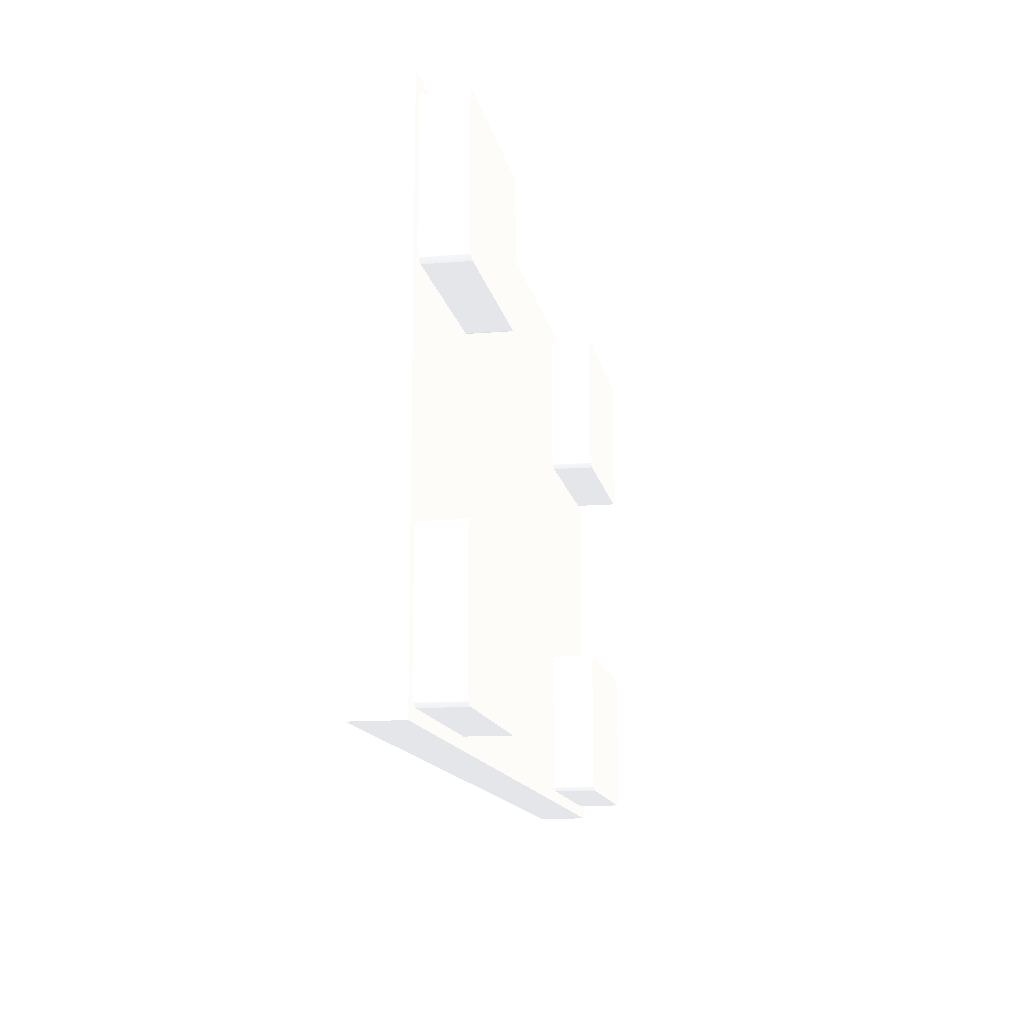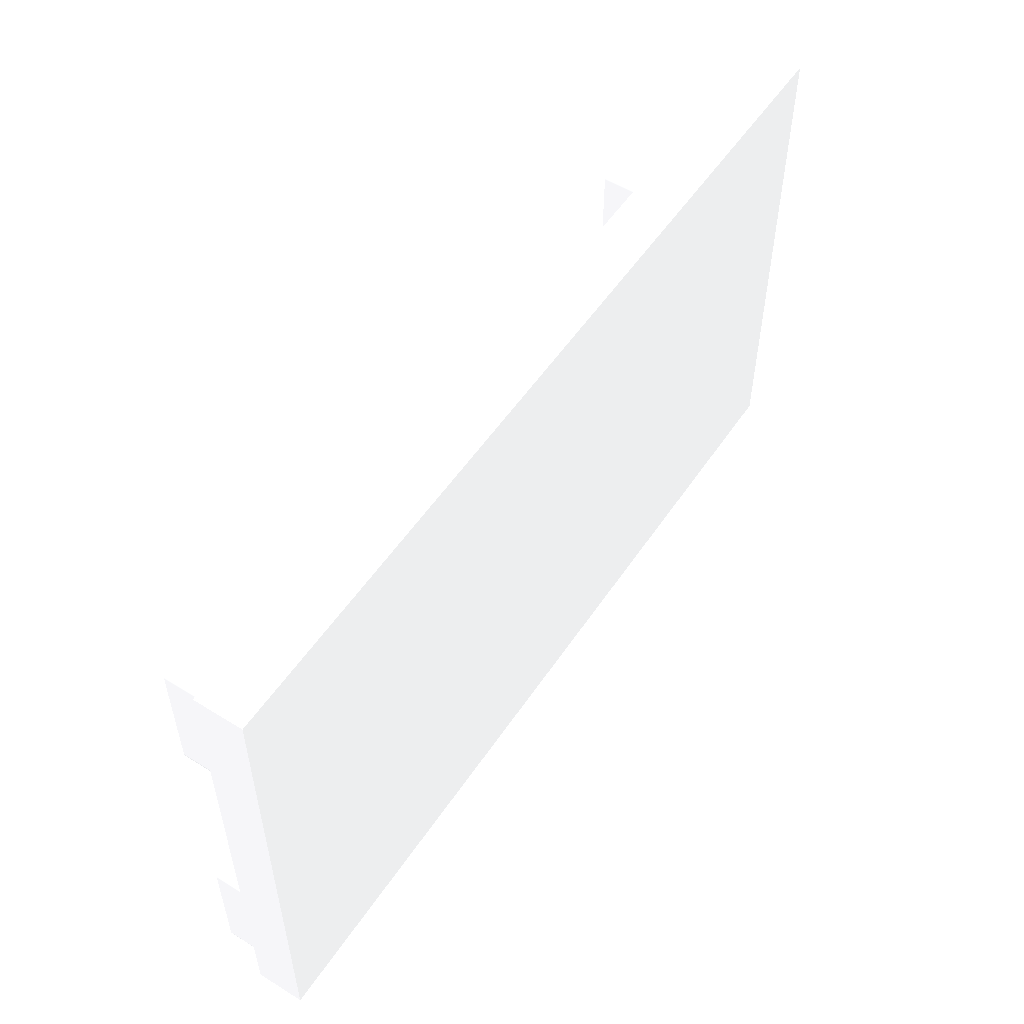
<metadata>
{"format":"obj","ext":"obj","renderer":"f3d","projection":"perspective","resolution":1024,"background":"white","views":[{"elev":-13.3,"azim":100.4,"up":"+Y"},{"elev":54.0,"azim":-56.7,"up":"+Y"}]}
</metadata>
<code>
v -0.1005 0.057 -0.09448 0.698 0.698 0.698
v -0.1445 0.057 -0.09448 0.698 0.698 0.698
v -0.1445 0.057 -0.105 0.698 0.698 0.698
v -0.1005 0.057 -0.105 0.698 0.698 0.698
v -0.1445 0.057 -0.09448 0.698 0.698 0.698
v -0.146 0.0566 -0.09448 0.698 0.698 0.698
v -0.1471 0.0555 -0.09448 0.698 0.698 0.698
v -0.1475 0.054 -0.09448 0.698 0.698 0.698
v -0.1475 0.054 -0.105 0.698 0.698 0.698
v -0.1471 0.0555 -0.105 0.698 0.698 0.698
v -0.146 0.0566 -0.105 0.698 0.698 0.698
v -0.1445 0.057 -0.105 0.698 0.698 0.698
v -0.1475 0.054 -0.09448 0.698 0.698 0.698
v -0.1475 0.024 -0.09448 0.698 0.698 0.698
v -0.1475 0.024 -0.105 0.698 0.698 0.698
v -0.1475 0.054 -0.105 0.698 0.698 0.698
v -0.1475 0.024 -0.09448 0.698 0.698 0.698
v -0.1471 0.0225 -0.09448 0.698 0.698 0.698
v -0.146 0.0214 -0.09448 0.698 0.698 0.698
v -0.1445 0.021 -0.09448 0.698 0.698 0.698
v -0.1445 0.021 -0.105 0.698 0.698 0.698
v -0.146 0.0214 -0.105 0.698 0.698 0.698
v -0.1471 0.0225 -0.105 0.698 0.698 0.698
v -0.1475 0.024 -0.105 0.698 0.698 0.698
v -0.1445 0.021 -0.09448 0.698 0.698 0.698
v -0.1005 0.021 -0.09448 0.698 0.698 0.698
v -0.1005 0.021 -0.105 0.698 0.698 0.698
v -0.1445 0.021 -0.105 0.698 0.698 0.698
v -0.1005 0.021 -0.09448 0.698 0.698 0.698
v -0.09899 0.0214 -0.09448 0.698 0.698 0.698
v -0.09789 0.0225 -0.09448 0.698 0.698 0.698
v -0.09749 0.024 -0.09448 0.698 0.698 0.698
v -0.09749 0.024 -0.105 0.698 0.698 0.698
v -0.09789 0.0225 -0.105 0.698 0.698 0.698
v -0.09899 0.0214 -0.105 0.698 0.698 0.698
v -0.1005 0.021 -0.105 0.698 0.698 0.698
v -0.09749 0.024 -0.09448 0.698 0.698 0.698
v -0.09749 0.054 -0.09448 0.698 0.698 0.698
v -0.09749 0.054 -0.105 0.698 0.698 0.698
v -0.09749 0.024 -0.105 0.698 0.698 0.698
v -0.09749 0.054 -0.09448 0.698 0.698 0.698
v -0.09789 0.0555 -0.09448 0.698 0.698 0.698
v -0.09899 0.0566 -0.09448 0.698 0.698 0.698
v -0.1005 0.057 -0.09448 0.698 0.698 0.698
v -0.1005 0.057 -0.105 0.698 0.698 0.698
v -0.09899 0.0566 -0.105 0.698 0.698 0.698
v -0.09789 0.0555 -0.105 0.698 0.698 0.698
v -0.09749 0.054 -0.105 0.698 0.698 0.698
v -0.1475 0.054 -0.105 0.698 0.698 0.698
v -0.1475 0.024 -0.105 0.698 0.698 0.698
v -0.1471 0.0225 -0.105 0.698 0.698 0.698
v -0.146 0.0214 -0.105 0.698 0.698 0.698
v -0.1445 0.021 -0.105 0.698 0.698 0.698
v -0.1005 0.021 -0.105 0.698 0.698 0.698
v -0.09899 0.0214 -0.105 0.698 0.698 0.698
v -0.09789 0.0225 -0.105 0.698 0.698 0.698
v -0.09749 0.024 -0.105 0.698 0.698 0.698
v -0.09749 0.054 -0.105 0.698 0.698 0.698
v -0.09789 0.0555 -0.105 0.698 0.698 0.698
v -0.09899 0.0566 -0.105 0.698 0.698 0.698
v -0.1005 0.057 -0.105 0.698 0.698 0.698
v -0.1445 0.057 -0.105 0.698 0.698 0.698
v -0.146 0.0566 -0.105 0.698 0.698 0.698
v -0.1471 0.0555 -0.105 0.698 0.698 0.698
v -0.1005 -0.031 -0.09448 0.698 0.698 0.698
v -0.1445 -0.031 -0.09448 0.698 0.698 0.698
v -0.1445 -0.031 -0.105 0.698 0.698 0.698
v -0.1005 -0.031 -0.105 0.698 0.698 0.698
v -0.1445 -0.031 -0.09448 0.698 0.698 0.698
v -0.146 -0.0314 -0.09448 0.698 0.698 0.698
v -0.1471 -0.0325 -0.09448 0.698 0.698 0.698
v -0.1475 -0.034 -0.09448 0.698 0.698 0.698
v -0.1475 -0.034 -0.105 0.698 0.698 0.698
v -0.1471 -0.0325 -0.105 0.698 0.698 0.698
v -0.146 -0.0314 -0.105 0.698 0.698 0.698
v -0.1445 -0.031 -0.105 0.698 0.698 0.698
v -0.1475 -0.034 -0.09448 0.698 0.698 0.698
v -0.1475 -0.064 -0.09448 0.698 0.698 0.698
v -0.1475 -0.064 -0.105 0.698 0.698 0.698
v -0.1475 -0.034 -0.105 0.698 0.698 0.698
v -0.1475 -0.064 -0.09448 0.698 0.698 0.698
v -0.1471 -0.0655 -0.09448 0.698 0.698 0.698
v -0.146 -0.0666 -0.09448 0.698 0.698 0.698
v -0.1445 -0.067 -0.09448 0.698 0.698 0.698
v -0.1445 -0.067 -0.105 0.698 0.698 0.698
v -0.146 -0.0666 -0.105 0.698 0.698 0.698
v -0.1471 -0.0655 -0.105 0.698 0.698 0.698
v -0.1475 -0.064 -0.105 0.698 0.698 0.698
v -0.1445 -0.067 -0.09448 0.698 0.698 0.698
v -0.1005 -0.067 -0.09448 0.698 0.698 0.698
v -0.1005 -0.067 -0.105 0.698 0.698 0.698
v -0.1445 -0.067 -0.105 0.698 0.698 0.698
v -0.1005 -0.067 -0.09448 0.698 0.698 0.698
v -0.09899 -0.0666 -0.09448 0.698 0.698 0.698
v -0.09789 -0.0655 -0.09448 0.698 0.698 0.698
v -0.09749 -0.064 -0.09448 0.698 0.698 0.698
v -0.09749 -0.064 -0.105 0.698 0.698 0.698
v -0.09789 -0.0655 -0.105 0.698 0.698 0.698
v -0.09899 -0.0666 -0.105 0.698 0.698 0.698
v -0.1005 -0.067 -0.105 0.698 0.698 0.698
v -0.09749 -0.064 -0.09448 0.698 0.698 0.698
v -0.09749 -0.034 -0.09448 0.698 0.698 0.698
v -0.09749 -0.034 -0.105 0.698 0.698 0.698
v -0.09749 -0.064 -0.105 0.698 0.698 0.698
v -0.09749 -0.034 -0.09448 0.698 0.698 0.698
v -0.09789 -0.0325 -0.09448 0.698 0.698 0.698
v -0.09899 -0.0314 -0.09448 0.698 0.698 0.698
v -0.1005 -0.031 -0.09448 0.698 0.698 0.698
v -0.1005 -0.031 -0.105 0.698 0.698 0.698
v -0.09899 -0.0314 -0.105 0.698 0.698 0.698
v -0.09789 -0.0325 -0.105 0.698 0.698 0.698
v -0.09749 -0.034 -0.105 0.698 0.698 0.698
v -0.1475 -0.034 -0.105 0.698 0.698 0.698
v -0.1475 -0.064 -0.105 0.698 0.698 0.698
v -0.1471 -0.0655 -0.105 0.698 0.698 0.698
v -0.146 -0.0666 -0.105 0.698 0.698 0.698
v -0.1445 -0.067 -0.105 0.698 0.698 0.698
v -0.1005 -0.067 -0.105 0.698 0.698 0.698
v -0.09899 -0.0666 -0.105 0.698 0.698 0.698
v -0.09789 -0.0655 -0.105 0.698 0.698 0.698
v -0.09749 -0.064 -0.105 0.698 0.698 0.698
v -0.09749 -0.034 -0.105 0.698 0.698 0.698
v -0.09789 -0.0325 -0.105 0.698 0.698 0.698
v -0.09899 -0.0314 -0.105 0.698 0.698 0.698
v -0.1005 -0.031 -0.105 0.698 0.698 0.698
v -0.1445 -0.031 -0.105 0.698 0.698 0.698
v -0.146 -0.0314 -0.105 0.698 0.698 0.698
v -0.1471 -0.0325 -0.105 0.698 0.698 0.698
v 0.0635 0.057 -0.09448 0.698 0.698 0.698
v 0.0195 0.057 -0.09448 0.698 0.698 0.698
v 0.0195 0.057 -0.105 0.698 0.698 0.698
v 0.0635 0.057 -0.105 0.698 0.698 0.698
v 0.0195 0.057 -0.09448 0.698 0.698 0.698
v 0.018 0.0566 -0.09448 0.698 0.698 0.698
v 0.0169 0.0555 -0.09448 0.698 0.698 0.698
v 0.0165 0.054 -0.09448 0.698 0.698 0.698
v 0.0165 0.054 -0.105 0.698 0.698 0.698
v 0.0169 0.0555 -0.105 0.698 0.698 0.698
v 0.018 0.0566 -0.105 0.698 0.698 0.698
v 0.0195 0.057 -0.105 0.698 0.698 0.698
v 0.0165 0.054 -0.09448 0.698 0.698 0.698
v 0.0165 0.024 -0.09448 0.698 0.698 0.698
v 0.0165 0.024 -0.105 0.698 0.698 0.698
v 0.0165 0.054 -0.105 0.698 0.698 0.698
v 0.0165 0.024 -0.09448 0.698 0.698 0.698
v 0.0169 0.0225 -0.09448 0.698 0.698 0.698
v 0.018 0.0214 -0.09448 0.698 0.698 0.698
v 0.0195 0.021 -0.09448 0.698 0.698 0.698
v 0.0195 0.021 -0.105 0.698 0.698 0.698
v 0.018 0.0214 -0.105 0.698 0.698 0.698
v 0.0169 0.0225 -0.105 0.698 0.698 0.698
v 0.0165 0.024 -0.105 0.698 0.698 0.698
v 0.0195 0.021 -0.09448 0.698 0.698 0.698
v 0.0635 0.021 -0.09448 0.698 0.698 0.698
v 0.0635 0.021 -0.105 0.698 0.698 0.698
v 0.0195 0.021 -0.105 0.698 0.698 0.698
v 0.0635 0.021 -0.09448 0.698 0.698 0.698
v 0.065 0.0214 -0.09448 0.698 0.698 0.698
v 0.0661 0.0225 -0.09448 0.698 0.698 0.698
v 0.0665 0.024 -0.09448 0.698 0.698 0.698
v 0.0665 0.024 -0.105 0.698 0.698 0.698
v 0.0661 0.0225 -0.105 0.698 0.698 0.698
v 0.065 0.0214 -0.105 0.698 0.698 0.698
v 0.0635 0.021 -0.105 0.698 0.698 0.698
v 0.0665 0.024 -0.09448 0.698 0.698 0.698
v 0.0665 0.054 -0.09448 0.698 0.698 0.698
v 0.0665 0.054 -0.105 0.698 0.698 0.698
v 0.0665 0.024 -0.105 0.698 0.698 0.698
v 0.0665 0.054 -0.09448 0.698 0.698 0.698
v 0.0661 0.0555 -0.09448 0.698 0.698 0.698
v 0.065 0.0566 -0.09448 0.698 0.698 0.698
v 0.0635 0.057 -0.09448 0.698 0.698 0.698
v 0.0635 0.057 -0.105 0.698 0.698 0.698
v 0.065 0.0566 -0.105 0.698 0.698 0.698
v 0.0661 0.0555 -0.105 0.698 0.698 0.698
v 0.0665 0.054 -0.105 0.698 0.698 0.698
v 0.0165 0.054 -0.105 0.698 0.698 0.698
v 0.0165 0.024 -0.105 0.698 0.698 0.698
v 0.0169 0.0225 -0.105 0.698 0.698 0.698
v 0.018 0.0214 -0.105 0.698 0.698 0.698
v 0.0195 0.021 -0.105 0.698 0.698 0.698
v 0.0635 0.021 -0.105 0.698 0.698 0.698
v 0.065 0.0214 -0.105 0.698 0.698 0.698
v 0.0661 0.0225 -0.105 0.698 0.698 0.698
v 0.0665 0.024 -0.105 0.698 0.698 0.698
v 0.0665 0.054 -0.105 0.698 0.698 0.698
v 0.0661 0.0555 -0.105 0.698 0.698 0.698
v 0.065 0.0566 -0.105 0.698 0.698 0.698
v 0.0635 0.057 -0.105 0.698 0.698 0.698
v 0.0195 0.057 -0.105 0.698 0.698 0.698
v 0.018 0.0566 -0.105 0.698 0.698 0.698
v 0.0169 0.0555 -0.105 0.698 0.698 0.698
v 0.0165 -0.034 -0.09448 0.698 0.698 0.698
v 0.0165 -0.064 -0.09448 0.698 0.698 0.698
v 0.0165 -0.064 -0.105 0.698 0.698 0.698
v 0.0165 -0.034 -0.105 0.698 0.698 0.698
v 0.0165 -0.064 -0.09448 0.698 0.698 0.698
v 0.0169 -0.0655 -0.09448 0.698 0.698 0.698
v 0.018 -0.0666 -0.09448 0.698 0.698 0.698
v 0.0195 -0.067 -0.09448 0.698 0.698 0.698
v 0.0195 -0.067 -0.105 0.698 0.698 0.698
v 0.018 -0.0666 -0.105 0.698 0.698 0.698
v 0.0169 -0.0655 -0.105 0.698 0.698 0.698
v 0.0165 -0.064 -0.105 0.698 0.698 0.698
v 0.0195 -0.067 -0.09448 0.698 0.698 0.698
v 0.0635 -0.067 -0.09448 0.698 0.698 0.698
v 0.0635 -0.067 -0.105 0.698 0.698 0.698
v 0.0195 -0.067 -0.105 0.698 0.698 0.698
v 0.0635 -0.067 -0.09448 0.698 0.698 0.698
v 0.065 -0.0666 -0.09448 0.698 0.698 0.698
v 0.0661 -0.0655 -0.09448 0.698 0.698 0.698
v 0.0665 -0.064 -0.09448 0.698 0.698 0.698
v 0.0665 -0.064 -0.105 0.698 0.698 0.698
v 0.0661 -0.0655 -0.105 0.698 0.698 0.698
v 0.065 -0.0666 -0.105 0.698 0.698 0.698
v 0.0635 -0.067 -0.105 0.698 0.698 0.698
v 0.0195 -0.031 -0.09448 0.698 0.698 0.698
v 0.018 -0.0314 -0.09448 0.698 0.698 0.698
v 0.0169 -0.0325 -0.09448 0.698 0.698 0.698
v 0.0165 -0.034 -0.09448 0.698 0.698 0.698
v 0.0165 -0.034 -0.105 0.698 0.698 0.698
v 0.0169 -0.0325 -0.105 0.698 0.698 0.698
v 0.018 -0.0314 -0.105 0.698 0.698 0.698
v 0.0195 -0.031 -0.105 0.698 0.698 0.698
v 0.0635 -0.031 -0.09448 0.698 0.698 0.698
v 0.0195 -0.031 -0.09448 0.698 0.698 0.698
v 0.0195 -0.031 -0.105 0.698 0.698 0.698
v 0.0635 -0.031 -0.105 0.698 0.698 0.698
v 0.0665 -0.034 -0.09448 0.698 0.698 0.698
v 0.0661 -0.0325 -0.09448 0.698 0.698 0.698
v 0.065 -0.0314 -0.09448 0.698 0.698 0.698
v 0.0635 -0.031 -0.09448 0.698 0.698 0.698
v 0.0635 -0.031 -0.105 0.698 0.698 0.698
v 0.065 -0.0314 -0.105 0.698 0.698 0.698
v 0.0661 -0.0325 -0.105 0.698 0.698 0.698
v 0.0665 -0.034 -0.105 0.698 0.698 0.698
v 0.0665 -0.064 -0.09448 0.698 0.698 0.698
v 0.0665 -0.034 -0.09448 0.698 0.698 0.698
v 0.0665 -0.034 -0.105 0.698 0.698 0.698
v 0.0665 -0.064 -0.105 0.698 0.698 0.698
v 0.0635 -0.067 -0.105 0.698 0.698 0.698
v 0.065 -0.0666 -0.105 0.698 0.698 0.698
v 0.0661 -0.0655 -0.105 0.698 0.698 0.698
v 0.0665 -0.064 -0.105 0.698 0.698 0.698
v 0.0665 -0.034 -0.105 0.698 0.698 0.698
v 0.0661 -0.0325 -0.105 0.698 0.698 0.698
v 0.065 -0.0314 -0.105 0.698 0.698 0.698
v 0.0635 -0.031 -0.105 0.698 0.698 0.698
v 0.0195 -0.031 -0.105 0.698 0.698 0.698
v 0.018 -0.0314 -0.105 0.698 0.698 0.698
v 0.0169 -0.0325 -0.105 0.698 0.698 0.698
v 0.0165 -0.034 -0.105 0.698 0.698 0.698
v 0.0165 -0.064 -0.105 0.698 0.698 0.698
v 0.0169 -0.0655 -0.105 0.698 0.698 0.698
v 0.018 -0.0666 -0.105 0.698 0.698 0.698
v 0.0195 -0.067 -0.105 0.698 0.698 0.698
v 0.0695 0.06 -0.08248 0.698 0.698 0.698
v 0.0695 -0.07 -0.08248 0.698 0.698 0.698
v -0.1505 -0.07 -0.08248 0.698 0.698 0.698
v -0.1505 0.06 -0.08248 0.698 0.698 0.698
v -0.1445 0.021 -0.09448 0.698 0.698 0.698
v -0.146 0.0214 -0.09448 0.698 0.698 0.698
v -0.1471 0.0225 -0.09448 0.698 0.698 0.698
v -0.1475 0.024 -0.09448 0.698 0.698 0.698
v -0.1475 0.054 -0.09448 0.698 0.698 0.698
v -0.1471 0.0555 -0.09448 0.698 0.698 0.698
v -0.146 0.0566 -0.09448 0.698 0.698 0.698
v -0.1445 0.057 -0.09448 0.698 0.698 0.698
v -0.1005 0.057 -0.09448 0.698 0.698 0.698
v -0.09899 0.0566 -0.09448 0.698 0.698 0.698
v -0.09789 0.0555 -0.09448 0.698 0.698 0.698
v -0.09749 0.054 -0.09448 0.698 0.698 0.698
v -0.09749 0.024 -0.09448 0.698 0.698 0.698
v -0.09789 0.0225 -0.09448 0.698 0.698 0.698
v -0.09899 0.0214 -0.09448 0.698 0.698 0.698
v -0.1005 0.021 -0.09448 0.698 0.698 0.698
v -0.1445 -0.067 -0.09448 0.698 0.698 0.698
v -0.146 -0.0666 -0.09448 0.698 0.698 0.698
v -0.1471 -0.0655 -0.09448 0.698 0.698 0.698
v -0.1475 -0.064 -0.09448 0.698 0.698 0.698
v -0.1475 -0.034 -0.09448 0.698 0.698 0.698
v -0.1471 -0.0325 -0.09448 0.698 0.698 0.698
v -0.146 -0.0314 -0.09448 0.698 0.698 0.698
v -0.1445 -0.031 -0.09448 0.698 0.698 0.698
v -0.1005 -0.031 -0.09448 0.698 0.698 0.698
v -0.09899 -0.0314 -0.09448 0.698 0.698 0.698
v -0.09789 -0.0325 -0.09448 0.698 0.698 0.698
v -0.09749 -0.034 -0.09448 0.698 0.698 0.698
v -0.09749 -0.064 -0.09448 0.698 0.698 0.698
v -0.09789 -0.0655 -0.09448 0.698 0.698 0.698
v -0.09899 -0.0666 -0.09448 0.698 0.698 0.698
v -0.1005 -0.067 -0.09448 0.698 0.698 0.698
v 0.0195 0.021 -0.09448 0.698 0.698 0.698
v 0.018 0.0214 -0.09448 0.698 0.698 0.698
v 0.0169 0.0225 -0.09448 0.698 0.698 0.698
v 0.0165 0.024 -0.09448 0.698 0.698 0.698
v 0.0165 0.054 -0.09448 0.698 0.698 0.698
v 0.0169 0.0555 -0.09448 0.698 0.698 0.698
v 0.018 0.0566 -0.09448 0.698 0.698 0.698
v 0.0195 0.057 -0.09448 0.698 0.698 0.698
v 0.0635 0.057 -0.09448 0.698 0.698 0.698
v 0.065 0.0566 -0.09448 0.698 0.698 0.698
v 0.0661 0.0555 -0.09448 0.698 0.698 0.698
v 0.0665 0.054 -0.09448 0.698 0.698 0.698
v 0.0665 0.024 -0.09448 0.698 0.698 0.698
v 0.0661 0.0225 -0.09448 0.698 0.698 0.698
v 0.065 0.0214 -0.09448 0.698 0.698 0.698
v 0.0635 0.021 -0.09448 0.698 0.698 0.698
v 0.0665 -0.064 -0.09448 0.698 0.698 0.698
v 0.0661 -0.0655 -0.09448 0.698 0.698 0.698
v 0.065 -0.0666 -0.09448 0.698 0.698 0.698
v 0.0635 -0.067 -0.09448 0.698 0.698 0.698
v 0.0195 -0.067 -0.09448 0.698 0.698 0.698
v 0.018 -0.0666 -0.09448 0.698 0.698 0.698
v 0.0169 -0.0655 -0.09448 0.698 0.698 0.698
v 0.0165 -0.064 -0.09448 0.698 0.698 0.698
v 0.0165 -0.034 -0.09448 0.698 0.698 0.698
v 0.0169 -0.0325 -0.09448 0.698 0.698 0.698
v 0.018 -0.0314 -0.09448 0.698 0.698 0.698
v 0.0195 -0.031 -0.09448 0.698 0.698 0.698
v 0.0635 -0.031 -0.09448 0.698 0.698 0.698
v 0.065 -0.0314 -0.09448 0.698 0.698 0.698
v 0.0661 -0.0325 -0.09448 0.698 0.698 0.698
v 0.0665 -0.034 -0.09448 0.698 0.698 0.698
v -0.1505 -0.07 -0.09448 0.698 0.698 0.698
v 0.0695 -0.07 -0.09448 0.698 0.698 0.698
v 0.0695 0.06 -0.09448 0.698 0.698 0.698
v -0.1505 0.06 -0.09448 0.698 0.698 0.698
v 0.0695 -0.07 -0.08248 0.698 0.698 0.698
v 0.0695 0.06 -0.08248 0.698 0.698 0.698
v 0.0695 0.06 -0.09448 0.698 0.698 0.698
v 0.0695 -0.07 -0.09448 0.698 0.698 0.698
v 0.0695 0.06 -0.08248 0.698 0.698 0.698
v -0.1505 0.06 -0.08248 0.698 0.698 0.698
v -0.1505 0.06 -0.09448 0.698 0.698 0.698
v 0.0695 0.06 -0.09448 0.698 0.698 0.698
v -0.1505 0.06 -0.08248 0.698 0.698 0.698
v -0.1505 -0.07 -0.08248 0.698 0.698 0.698
v -0.1505 -0.07 -0.09448 0.698 0.698 0.698
v -0.1505 0.06 -0.09448 0.698 0.698 0.698
v -0.1505 -0.07 -0.08248 0.698 0.698 0.698
v 0.0695 -0.07 -0.08248 0.698 0.698 0.698
v 0.0695 -0.07 -0.09448 0.698 0.698 0.698
v -0.1505 -0.07 -0.09448 0.698 0.698 0.698
f 2 1 3
f 1 4 3
f 12 11 5
f 11 6 5
f 11 10 6
f 10 7 6
f 10 8 7
f 8 10 9
f 14 13 15
f 13 16 15
f 24 23 17
f 23 18 17
f 23 22 18
f 22 19 18
f 22 20 19
f 20 22 21
f 26 25 27
f 25 28 27
f 36 35 29
f 35 30 29
f 35 34 30
f 34 31 30
f 34 32 31
f 32 34 33
f 38 37 39
f 37 40 39
f 48 47 41
f 47 42 41
f 47 46 42
f 46 43 42
f 46 44 43
f 44 46 45
f 50 49 57
f 49 58 57
f 49 62 58
f 62 61 58
f 61 59 58
f 61 60 59
f 51 50 53
f 50 54 53
f 50 57 54
f 57 56 54
f 56 55 54
f 51 53 52
f 63 62 64
f 62 49 64
f 66 65 67
f 65 68 67
f 76 75 69
f 75 70 69
f 75 74 70
f 74 71 70
f 74 72 71
f 72 74 73
f 78 77 79
f 77 80 79
f 88 87 81
f 87 82 81
f 87 86 82
f 86 83 82
f 86 84 83
f 84 86 85
f 90 89 91
f 89 92 91
f 100 99 93
f 99 94 93
f 99 98 94
f 98 95 94
f 98 96 95
f 96 98 97
f 102 101 103
f 101 104 103
f 112 111 105
f 111 106 105
f 111 110 106
f 110 107 106
f 110 108 107
f 108 110 109
f 114 113 121
f 113 122 121
f 113 126 122
f 126 125 122
f 125 123 122
f 125 124 123
f 115 114 117
f 114 118 117
f 114 121 118
f 121 120 118
f 120 119 118
f 115 117 116
f 127 126 128
f 126 113 128
f 130 129 131
f 129 132 131
f 140 139 133
f 139 134 133
f 139 138 134
f 138 135 134
f 138 136 135
f 136 138 137
f 142 141 143
f 141 144 143
f 152 151 145
f 151 146 145
f 151 150 146
f 150 147 146
f 150 148 147
f 148 150 149
f 154 153 155
f 153 156 155
f 164 163 157
f 163 158 157
f 163 162 158
f 162 159 158
f 162 160 159
f 160 162 161
f 166 165 167
f 165 168 167
f 176 175 169
f 175 170 169
f 175 174 170
f 174 171 170
f 174 172 171
f 172 174 173
f 178 177 185
f 177 186 185
f 177 190 186
f 190 189 186
f 189 187 186
f 189 188 187
f 179 178 181
f 178 182 181
f 178 185 182
f 185 184 182
f 184 183 182
f 179 181 180
f 191 190 192
f 190 177 192
f 194 193 195
f 193 196 195
f 197 204 198
f 204 203 198
f 203 202 198
f 202 199 198
f 202 201 199
f 201 200 199
f 206 205 207
f 205 208 207
f 209 216 210
f 216 215 210
f 215 214 210
f 214 211 210
f 214 213 211
f 213 212 211
f 217 224 218
f 224 223 218
f 223 222 218
f 222 219 218
f 222 221 219
f 221 220 219
f 226 225 227
f 225 228 227
f 229 236 230
f 236 235 230
f 235 234 230
f 234 231 230
f 234 233 231
f 233 232 231
f 238 237 239
f 237 240 239
f 242 241 243
f 241 244 243
f 241 253 244
f 253 252 244
f 252 245 244
f 252 249 245
f 249 248 245
f 248 246 245
f 248 247 246
f 250 249 251
f 249 252 251
f 241 256 253
f 256 254 253
f 256 255 254
f 258 257 259
f 257 260 259
f 262 261 284
f 261 285 284
f 261 276 285
f 276 275 285
f 275 286 285
f 275 319 286
f 319 318 286
f 318 287 286
f 318 317 287
f 317 288 287
f 317 316 288
f 316 289 288
f 316 315 289
f 315 290 289
f 315 314 290
f 314 291 290
f 314 313 291
f 313 292 291
f 313 326 292
f 326 325 292
f 325 277 292
f 325 278 277
f 284 283 262
f 283 263 262
f 283 282 263
f 282 264 263
f 282 281 264
f 281 328 264
f 281 325 328
f 264 328 265
f 328 266 265
f 328 267 266
f 267 328 268
f 328 269 268
f 328 300 269
f 300 299 269
f 299 270 269
f 299 298 270
f 298 271 270
f 298 297 271
f 297 272 271
f 297 296 272
f 296 273 272
f 296 295 273
f 295 274 273
f 295 294 274
f 294 275 274
f 294 319 275
f 278 325 279
f 325 280 279
f 325 281 280
f 294 293 320
f 293 321 320
f 293 308 321
f 308 307 321
f 307 322 321
f 307 306 322
f 306 323 322
f 306 305 323
f 305 324 323
f 305 327 324
f 327 326 324
f 326 309 324
f 326 310 309
f 328 327 300
f 327 301 300
f 327 302 301
f 302 327 303
f 327 304 303
f 327 305 304
f 310 326 311
f 326 312 311
f 326 313 312
f 319 294 320
f 330 329 331
f 329 332 331
f 334 333 335
f 333 336 335
f 338 337 339
f 337 340 339
f 342 341 343
f 341 344 343

</code>
